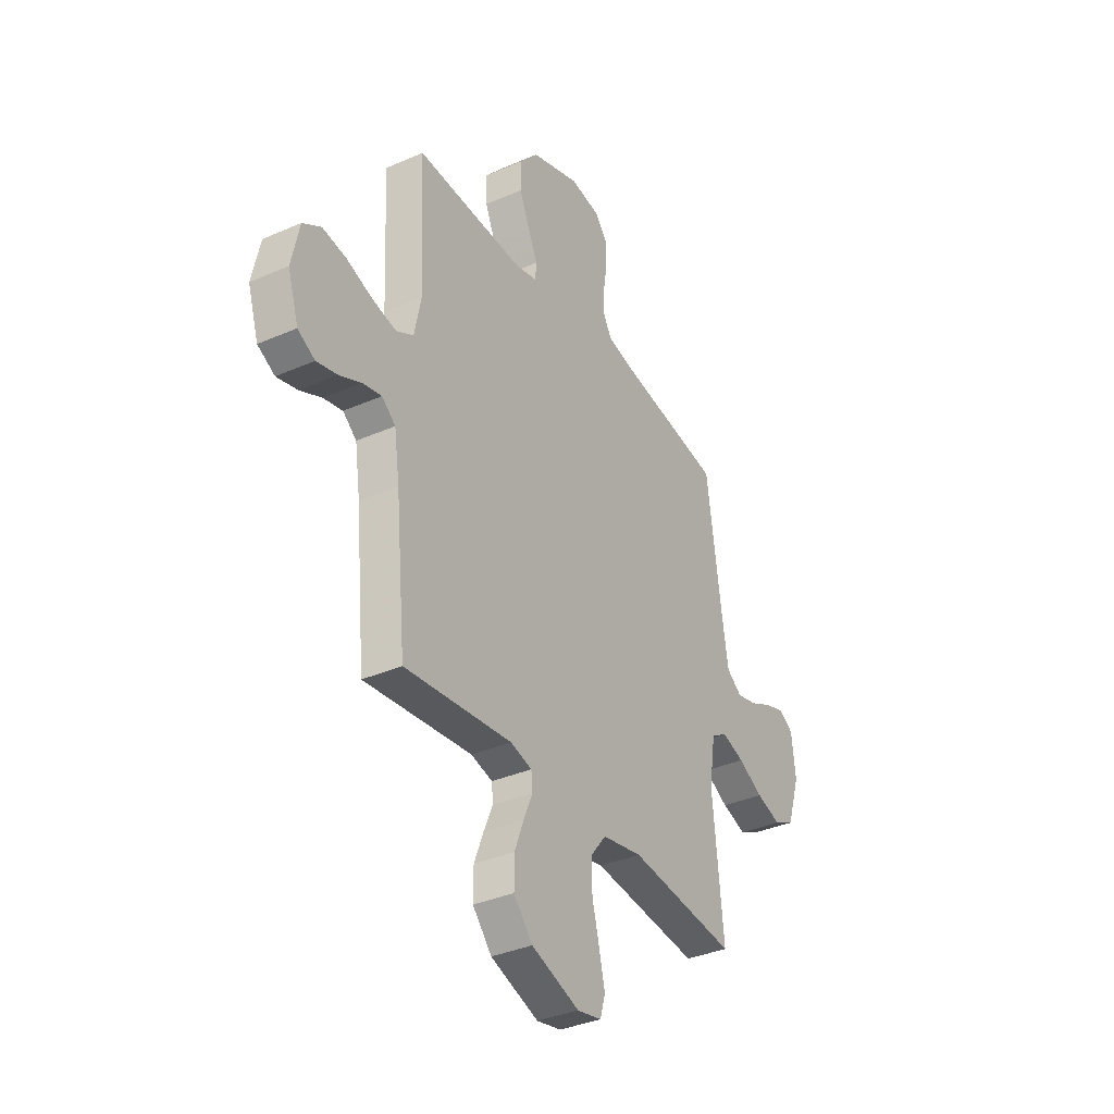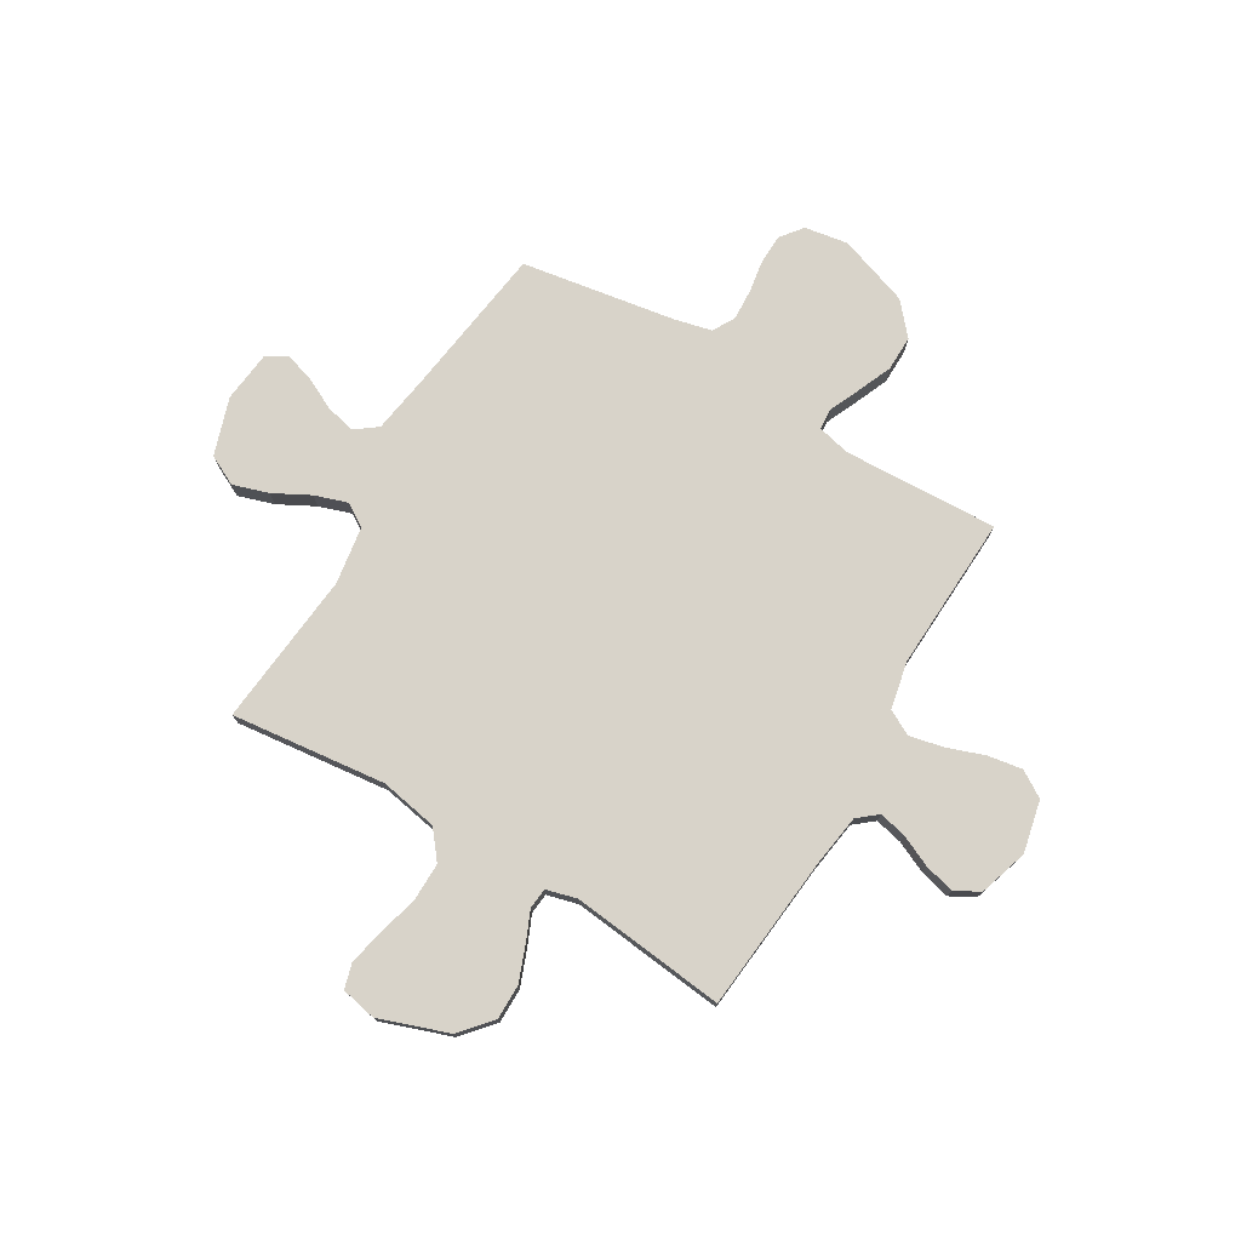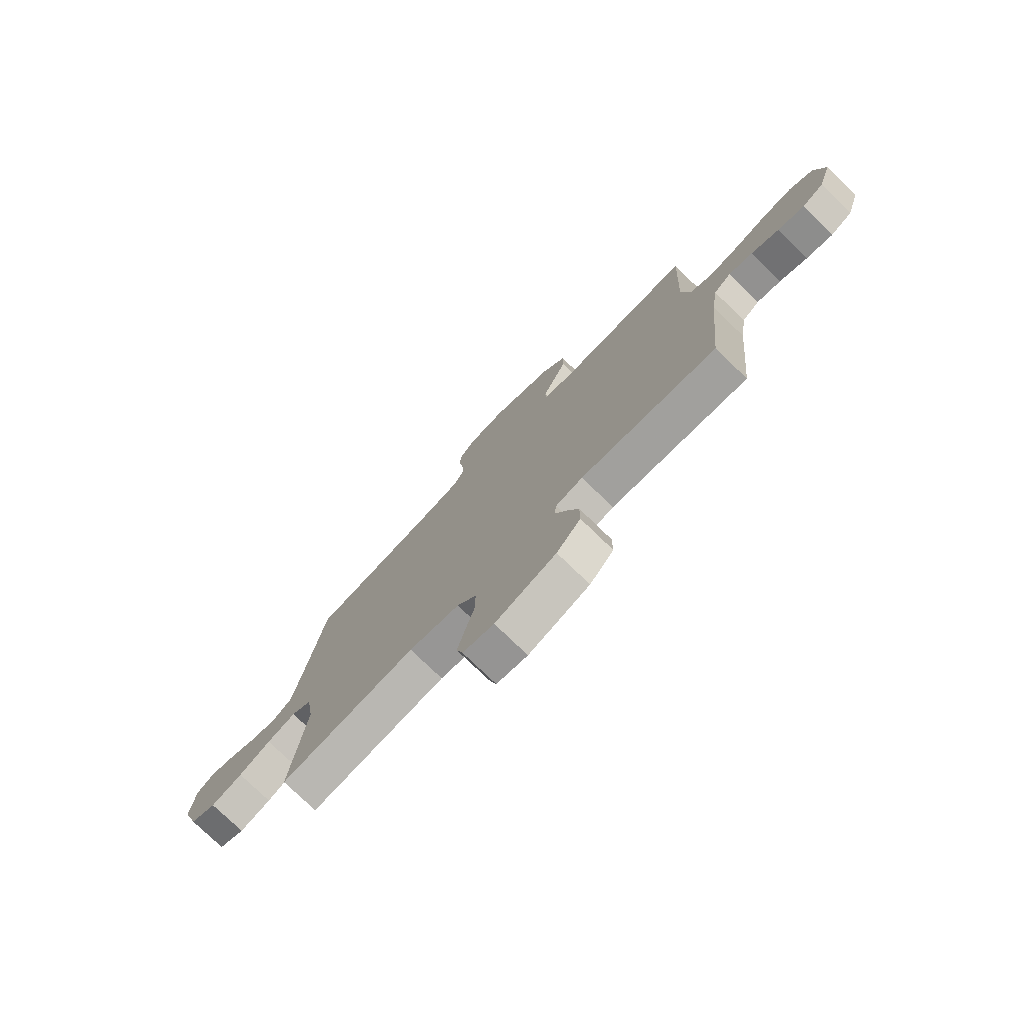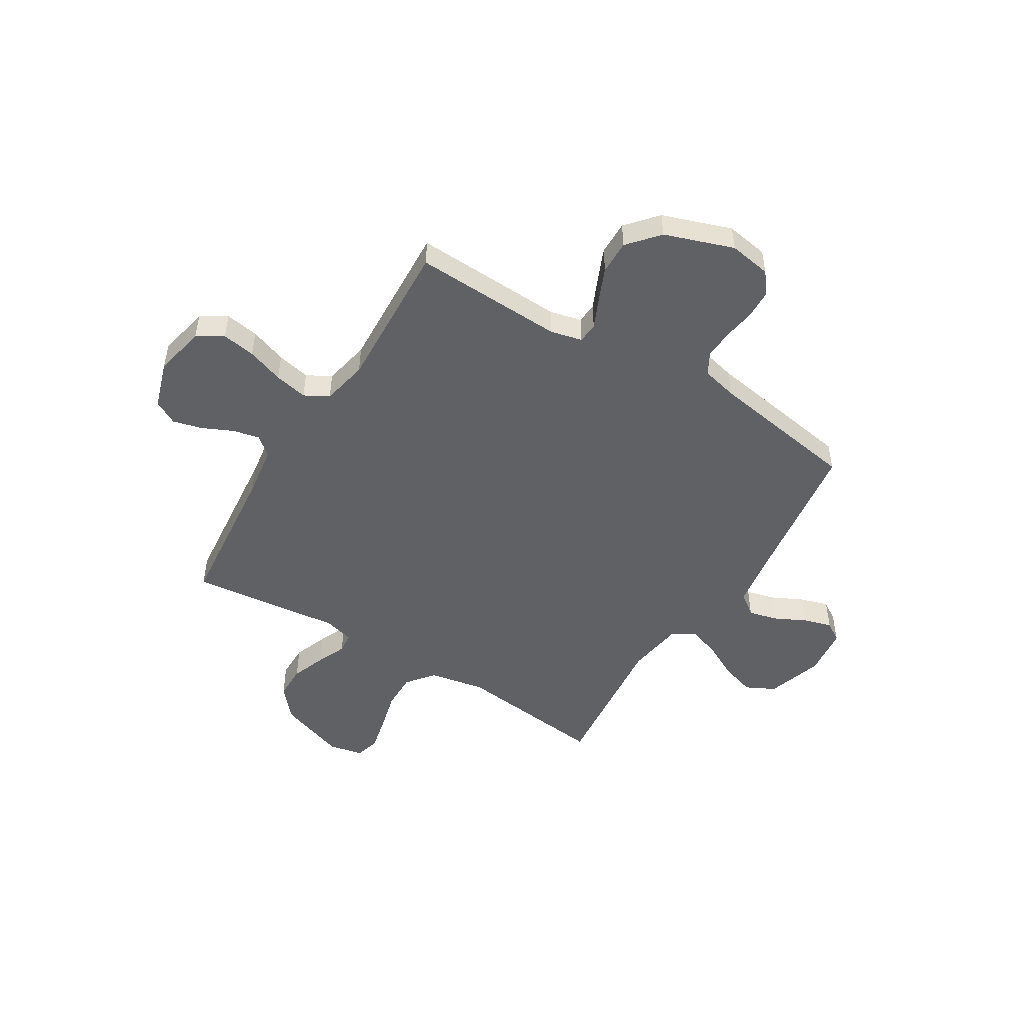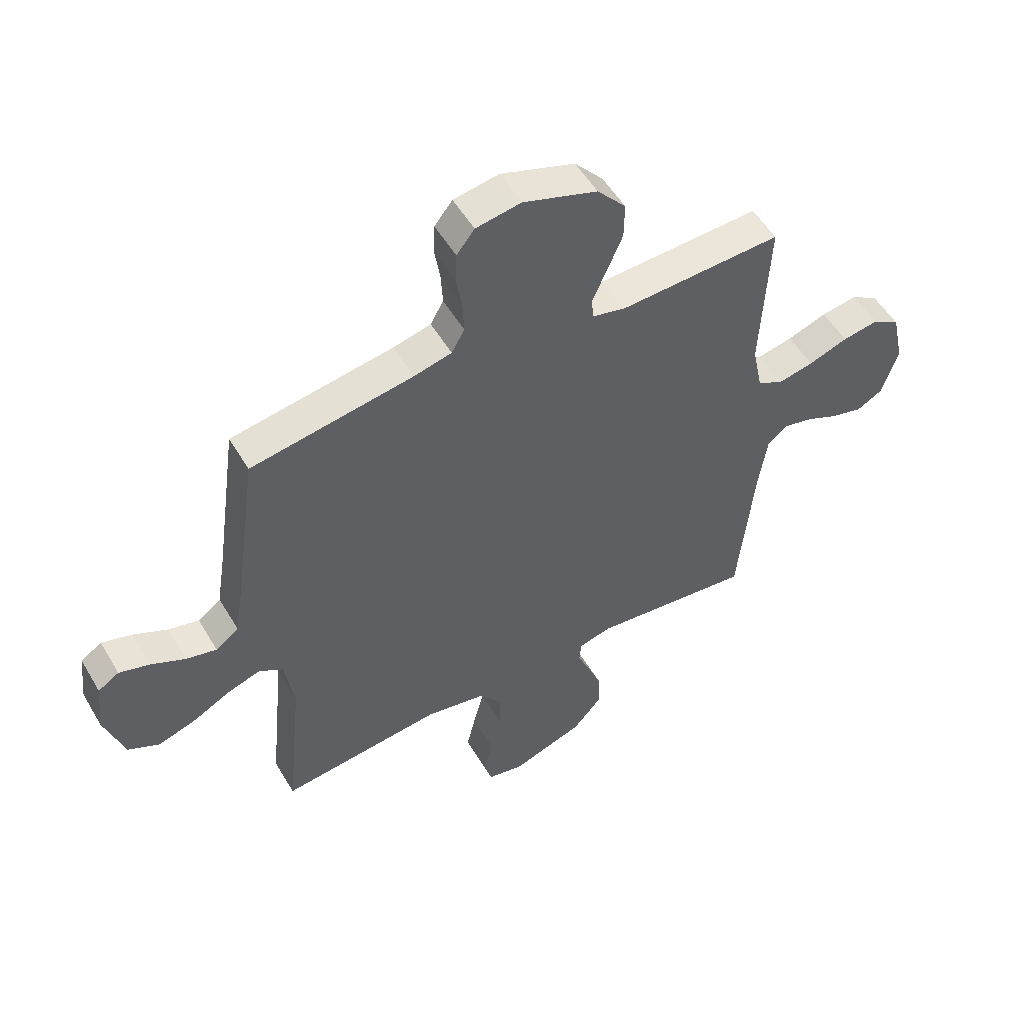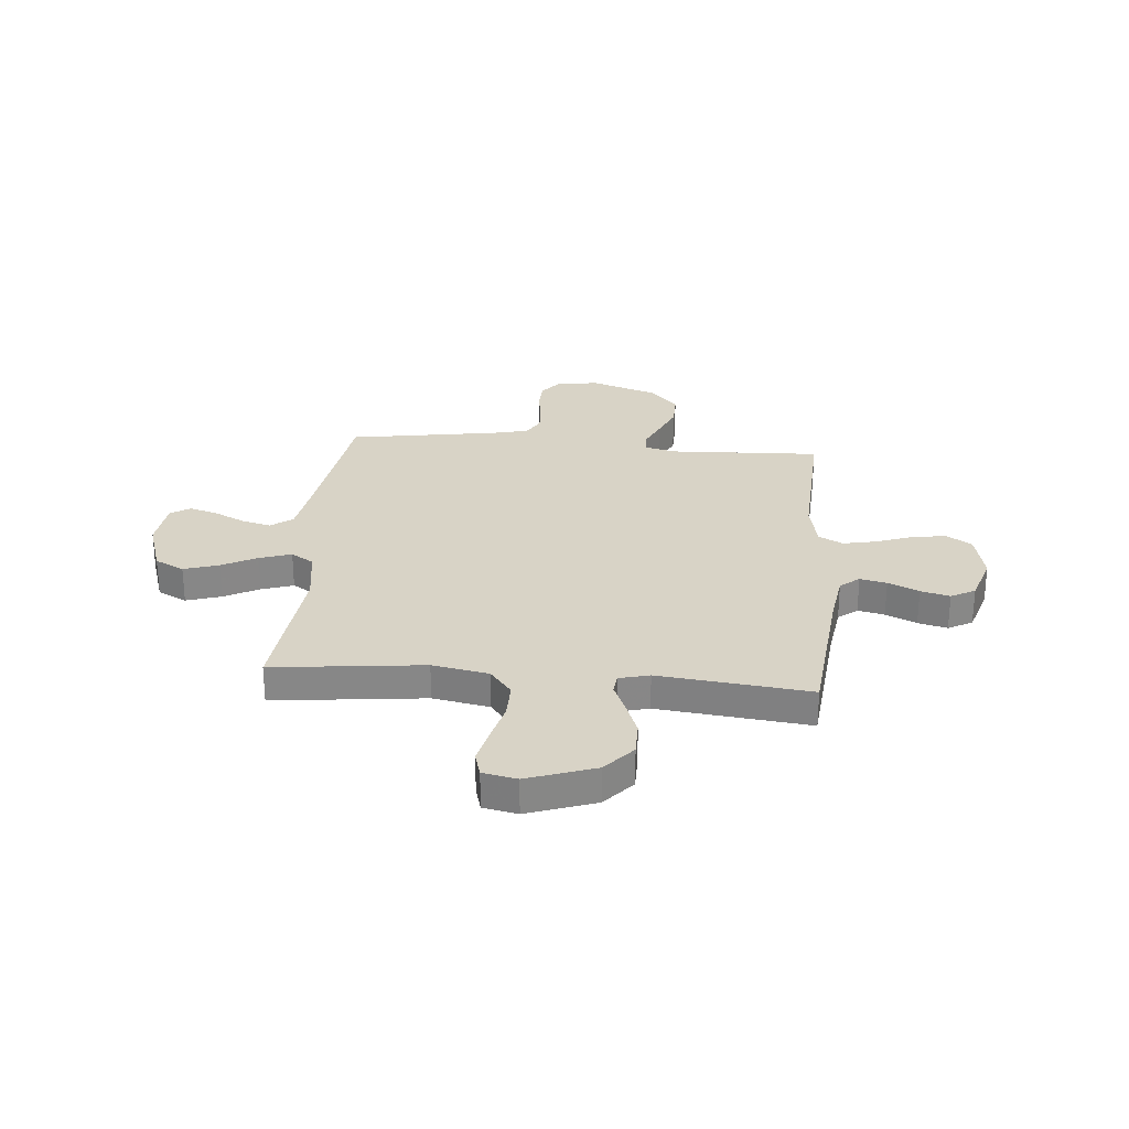
<metadata>
{"format":"obj","ext":"obj","renderer":"f3d","projection":"perspective","resolution":1024,"background":"white","views":[{"elev":-35.5,"azim":-59.9,"up":"+Z"},{"elev":75.8,"azim":-149.3,"up":"+Y"},{"elev":-77.0,"azim":-134.0,"up":"+Z"},{"elev":-49.4,"azim":-31.4,"up":"+Y"},{"elev":53.2,"azim":150.0,"up":"+Z"},{"elev":27.8,"azim":-175.0,"up":"+Y"}]}
</metadata>
<code>
v -0.5 0.07 0.5
v -0.2 0.07 0.487
v -0.137 0.07 0.502
v -0.134 0.07 0.543
v -0.16 0.07 0.601
v -0.189 0.07 0.669
v -0.19 0.07 0.737
v -0.137 0.07 0.798
v 0 0.07 0.845
v 0.084 0.07 0.831
v 0.117 0.07 0.789
v 0.119 0.07 0.731
v 0.109 0.07 0.668
v 0.106 0.07 0.609
v 0.13 0.07 0.566
v 0.2 0.07 0.549
v 0.5 0.07 0.5
v 0.542 0.07 0.2
v 0.559 0.07 0.093
v 0.602 0.07 0.061
v 0.659 0.07 0.075
v 0.722 0.07 0.106
v 0.778 0.07 0.123
v 0.817 0.07 0.098
v 0.828 0.07 0
v 0.792 0.07 -0.111
v 0.734 0.07 -0.14
v 0.665 0.07 -0.118
v 0.595 0.07 -0.081
v 0.532 0.07 -0.06
v 0.487 0.07 -0.088
v 0.47 0.07 -0.2
v 0.5 0.07 -0.5
v 0.2 0.07 -0.466
v 0.088 0.07 -0.487
v 0.045 0.07 -0.541
v 0.046 0.07 -0.614
v 0.066 0.07 -0.692
v 0.082 0.07 -0.762
v 0.068 0.07 -0.811
v 0 0.07 -0.825
v -0.134 0.07 -0.778
v -0.187 0.07 -0.717
v -0.187 0.07 -0.649
v -0.161 0.07 -0.581
v -0.136 0.07 -0.523
v -0.14 0.07 -0.483
v -0.2 0.07 -0.467
v -0.5 0.07 -0.5
v -0.529 0.07 -0.2
v -0.544 0.07 -0.097
v -0.582 0.07 -0.066
v -0.635 0.07 -0.078
v -0.696 0.07 -0.106
v -0.754 0.07 -0.121
v -0.802 0.07 -0.095
v -0.832 0.07 0
v -0.81 0.07 0.101
v -0.759 0.07 0.133
v -0.692 0.07 0.122
v -0.619 0.07 0.096
v -0.553 0.07 0.082
v -0.505 0.07 0.108
v -0.486 0.07 0.2
v -0.5 0 0.5
v -0.2 0 0.487
v -0.137 0 0.502
v -0.134 0 0.543
v -0.16 0 0.601
v -0.189 0 0.669
v -0.19 0 0.737
v -0.137 0 0.798
v 0 0 0.845
v 0.084 0 0.831
v 0.117 0 0.789
v 0.119 0 0.731
v 0.109 0 0.668
v 0.106 0 0.609
v 0.13 0 0.566
v 0.2 0 0.549
v 0.5 0 0.5
v 0.542 0 0.2
v 0.559 0 0.093
v 0.602 0 0.061
v 0.659 0 0.075
v 0.722 0 0.106
v 0.778 0 0.123
v 0.817 0 0.098
v 0.828 0 0
v 0.792 0 -0.111
v 0.734 0 -0.14
v 0.665 0 -0.118
v 0.595 0 -0.081
v 0.532 0 -0.06
v 0.487 0 -0.088
v 0.47 0 -0.2
v 0.5 0 -0.5
v 0.2 0 -0.466
v 0.088 0 -0.487
v 0.045 0 -0.541
v 0.046 0 -0.614
v 0.066 0 -0.692
v 0.082 0 -0.762
v 0.068 0 -0.811
v 0 0 -0.825
v -0.134 0 -0.778
v -0.187 0 -0.717
v -0.187 0 -0.649
v -0.161 0 -0.581
v -0.136 0 -0.523
v -0.14 0 -0.483
v -0.2 0 -0.467
v -0.5 0 -0.5
v -0.529 0 -0.2
v -0.544 0 -0.097
v -0.582 0 -0.066
v -0.635 0 -0.078
v -0.696 0 -0.106
v -0.754 0 -0.121
v -0.802 0 -0.095
v -0.832 0 0
v -0.81 0 0.101
v -0.759 0 0.133
v -0.692 0 0.122
v -0.619 0 0.096
v -0.553 0 0.082
v -0.505 0 0.108
v -0.486 0 0.2
f 59 60 61
f 58 59 61
f 57 58 61
f 56 57 61
f 55 56 61
f 54 55 61
f 53 54 61
f 52 53 61 62
f 51 52 62 63
f 48 49 50
f 51 63 64
f 50 51 64
f 48 50 64
f 47 48 64
f 44 45 46
f 43 44 46
f 42 43 46
f 41 42 46
f 40 41 46
f 39 40 46
f 38 39 46
f 37 38 46
f 36 37 46 47
f 32 33 34
f 31 32 34 35
f 27 28 29
f 26 27 29
f 25 26 29
f 24 25 29
f 23 24 29
f 22 23 29
f 21 22 29
f 20 21 29 30
f 19 20 30 31
f 16 17 18
f 19 31 35
f 18 19 35
f 16 18 35
f 15 16 35
f 11 12 13
f 10 11 13
f 9 10 13
f 8 9 13
f 7 8 13
f 6 7 13
f 5 6 13
f 4 5 13
f 3 4 13 14
f 64 1 2
f 47 64 2
f 36 47 2
f 35 36 2
f 3 14 15 35
f 2 3 35
f 125 124 123
f 125 123 122
f 125 122 121
f 125 121 120
f 125 120 119
f 125 119 118
f 125 118 117
f 126 125 117 116
f 127 126 116 115
f 114 113 112
f 128 127 115
f 128 115 114
f 128 114 112
f 128 112 111
f 110 109 108
f 110 108 107
f 110 107 106
f 110 106 105
f 110 105 104
f 110 104 103
f 110 103 102
f 110 102 101
f 111 110 101 100
f 98 97 96
f 99 98 96 95
f 93 92 91
f 93 91 90
f 93 90 89
f 93 89 88
f 93 88 87
f 93 87 86
f 93 86 85
f 94 93 85 84
f 95 94 84 83
f 82 81 80
f 99 95 83
f 99 83 82
f 99 82 80
f 99 80 79
f 77 76 75
f 77 75 74
f 77 74 73
f 77 73 72
f 77 72 71
f 77 71 70
f 77 70 69
f 77 69 68
f 78 77 68 67
f 66 65 128
f 66 128 111
f 66 111 100
f 66 100 99
f 99 79 78 67
f 99 67 66
f 1 65 66 2
f 2 66 67 3
f 3 67 68 4
f 4 68 69 5
f 5 69 70 6
f 6 70 71 7
f 7 71 72 8
f 8 72 73 9
f 9 73 74 10
f 10 74 75 11
f 11 75 76 12
f 12 76 77 13
f 13 77 78 14
f 14 78 79 15
f 15 79 80 16
f 16 80 81 17
f 17 81 82 18
f 18 82 83 19
f 19 83 84 20
f 20 84 85 21
f 21 85 86 22
f 22 86 87 23
f 23 87 88 24
f 24 88 89 25
f 25 89 90 26
f 26 90 91 27
f 27 91 92 28
f 28 92 93 29
f 29 93 94 30
f 30 94 95 31
f 31 95 96 32
f 32 96 97 33
f 33 97 98 34
f 34 98 99 35
f 35 99 100 36
f 36 100 101 37
f 37 101 102 38
f 38 102 103 39
f 39 103 104 40
f 40 104 105 41
f 41 105 106 42
f 42 106 107 43
f 43 107 108 44
f 44 108 109 45
f 45 109 110 46
f 46 110 111 47
f 47 111 112 48
f 48 112 113 49
f 49 113 114 50
f 50 114 115 51
f 51 115 116 52
f 52 116 117 53
f 53 117 118 54
f 54 118 119 55
f 55 119 120 56
f 56 120 121 57
f 57 121 122 58
f 58 122 123 59
f 59 123 124 60
f 60 124 125 61
f 61 125 126 62
f 62 126 127 63
f 63 127 128 64
f 64 128 65 1

</code>
